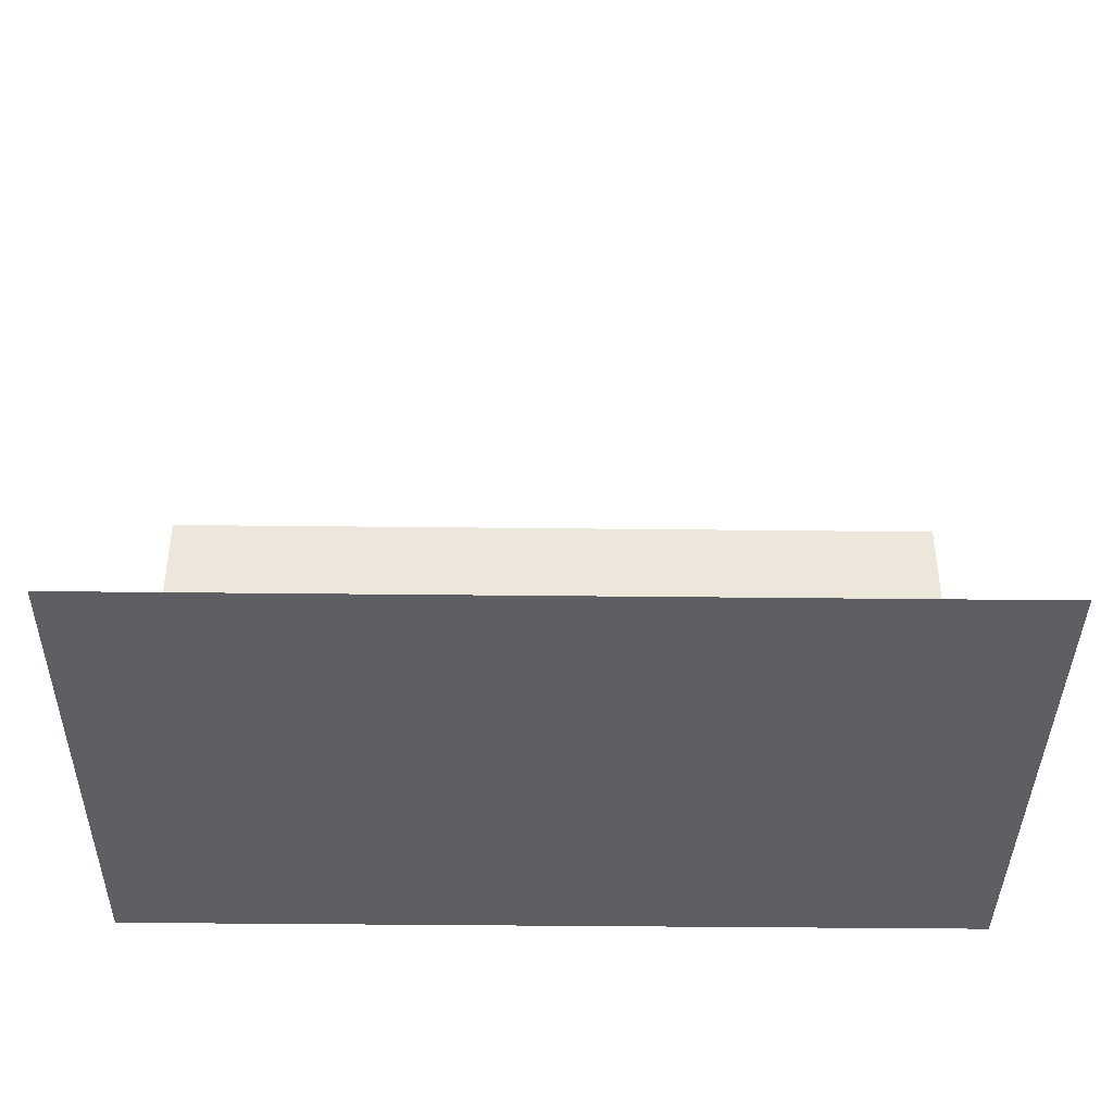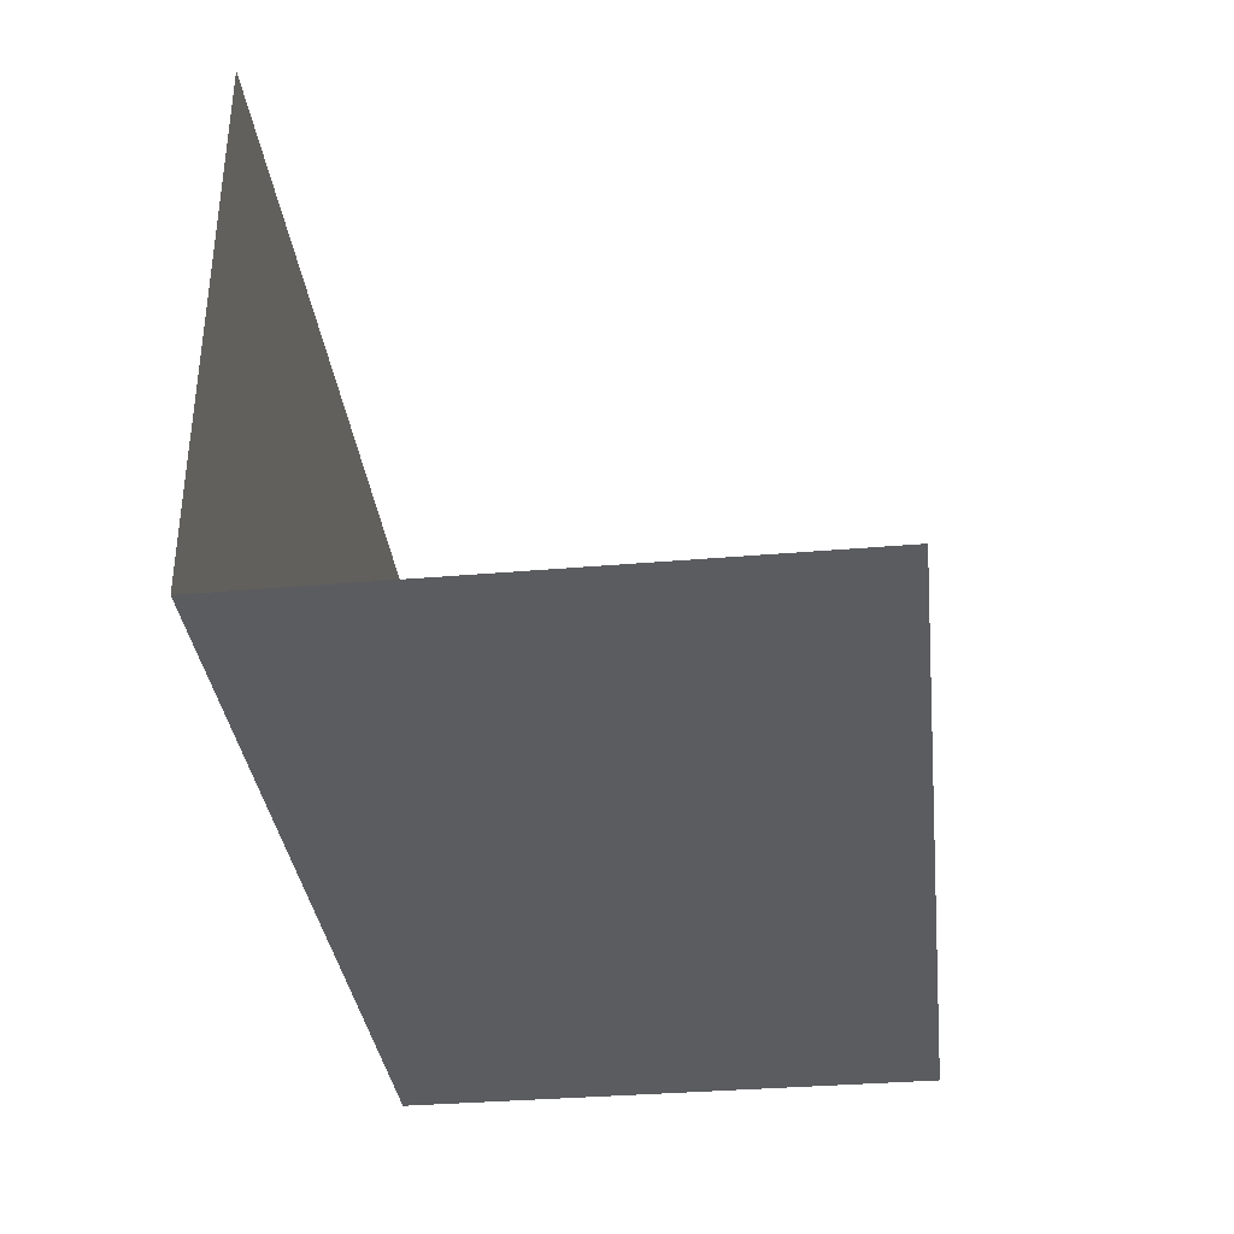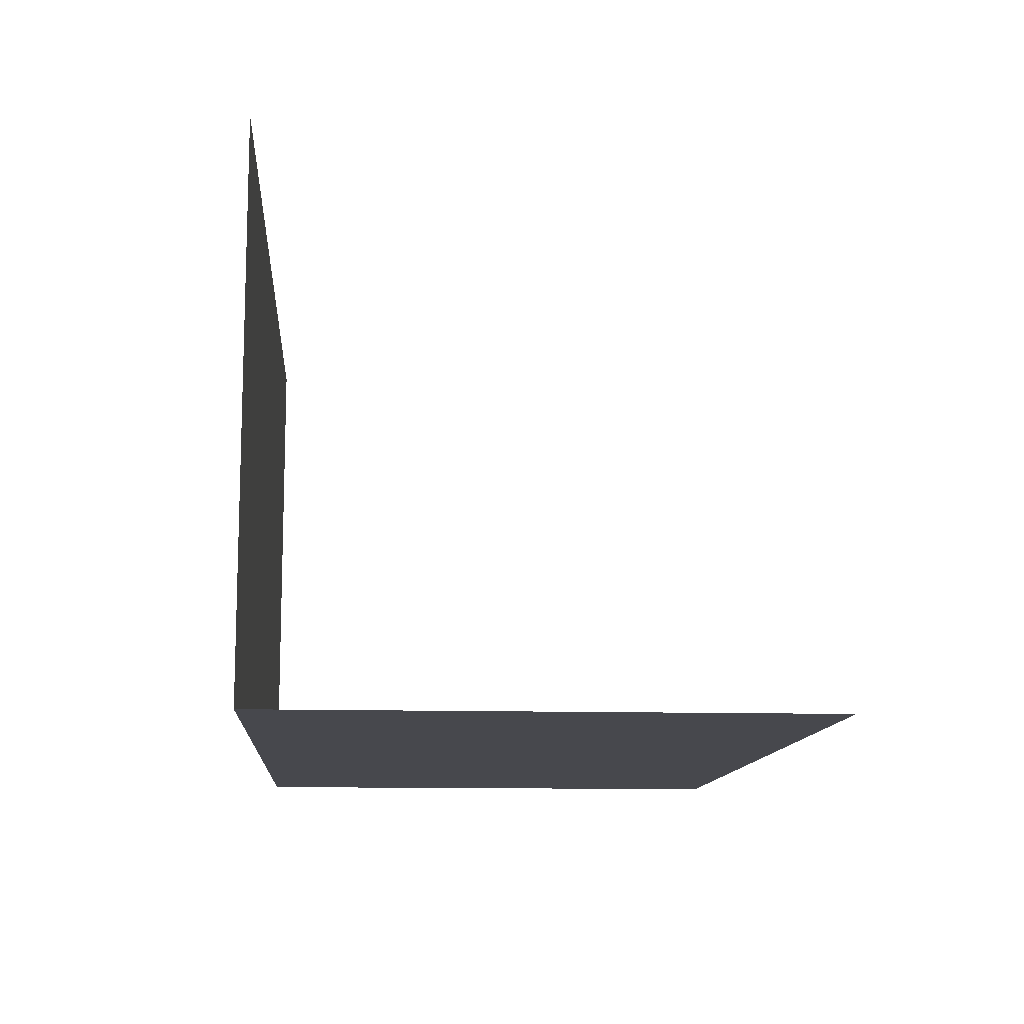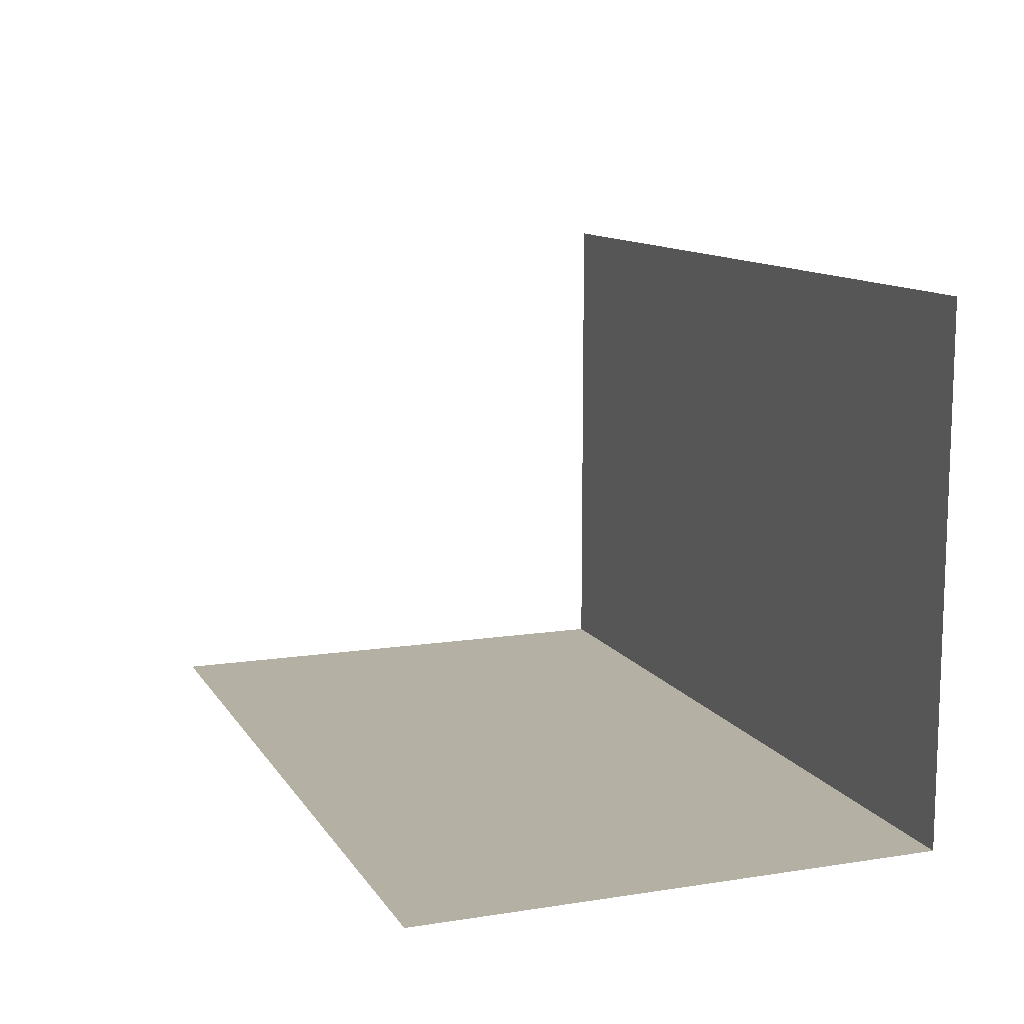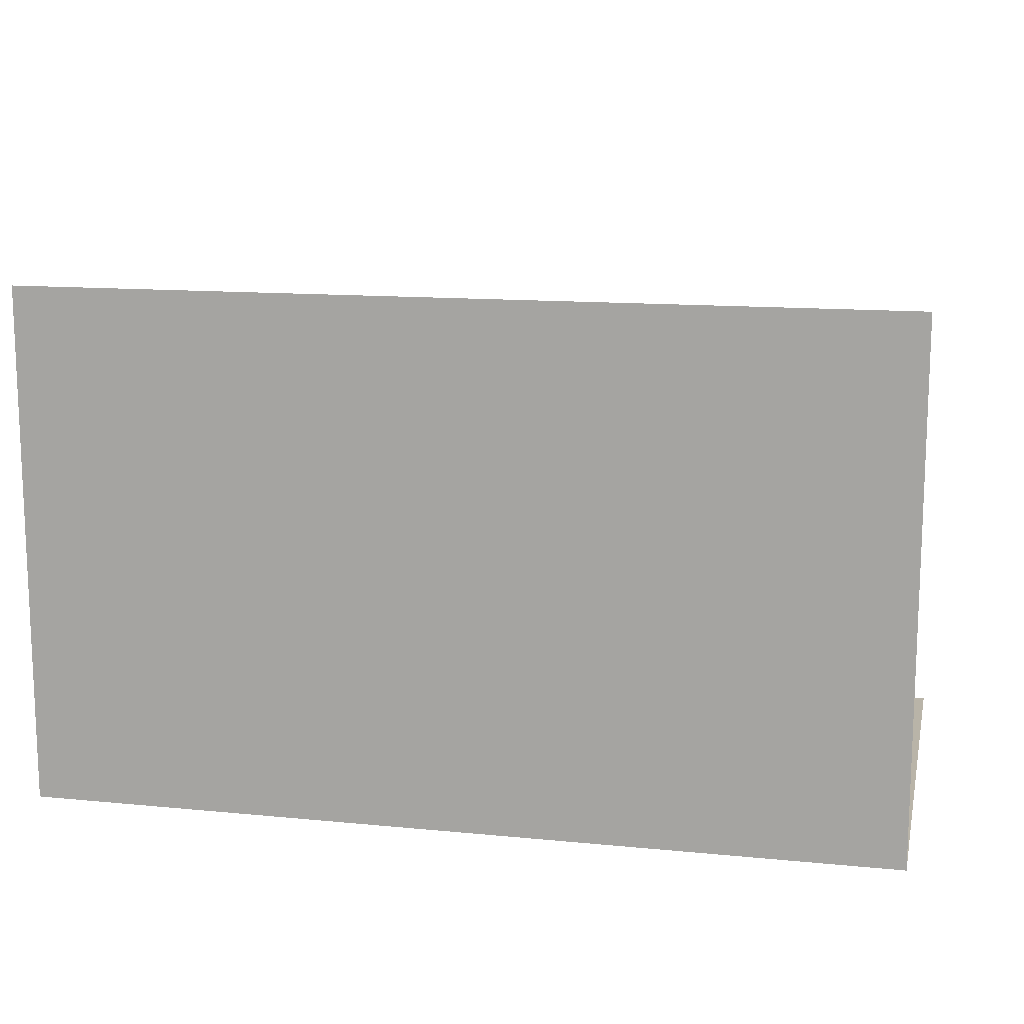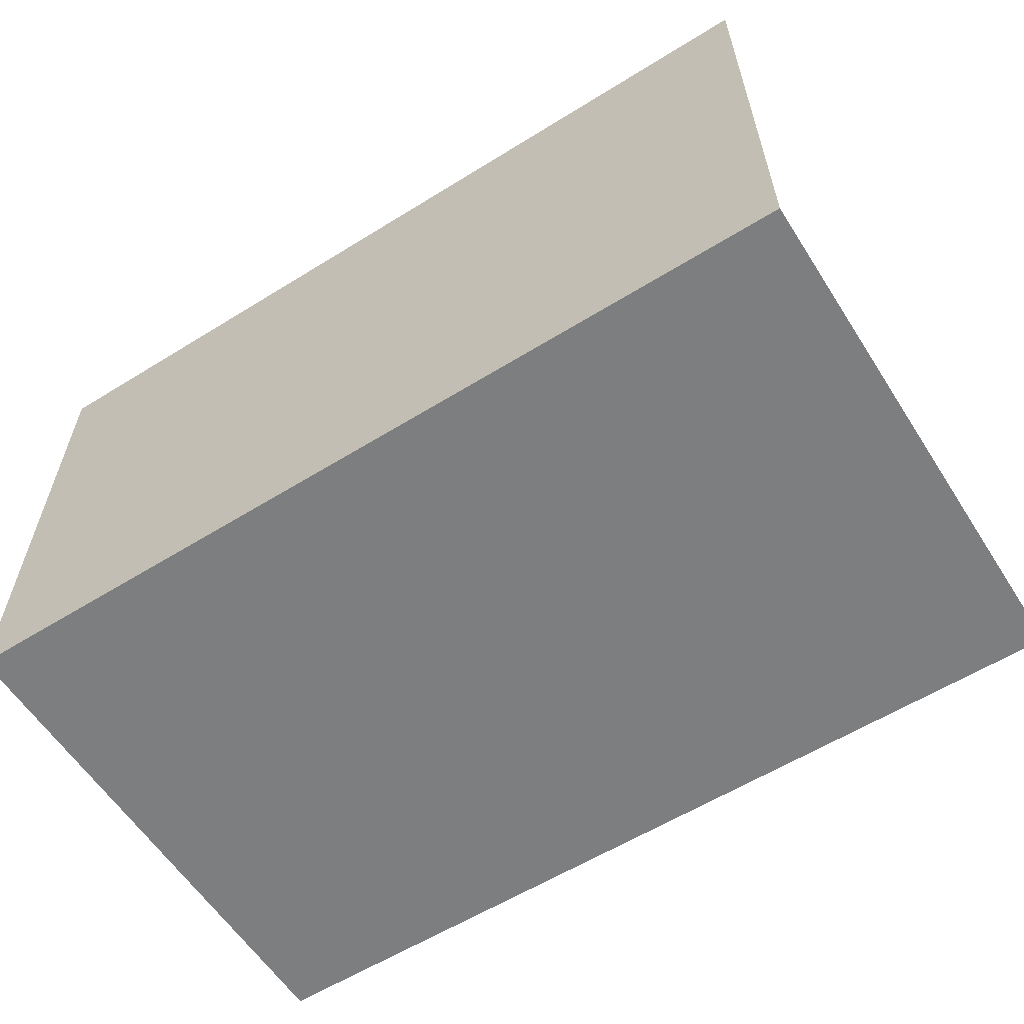
<metadata>
{"format":"obj","ext":"obj","renderer":"f3d","projection":"perspective","resolution":1024,"background":"white","views":[{"elev":-40.0,"azim":179.2,"up":"+Z"},{"elev":-34.8,"azim":-83.4,"up":"+Y"},{"elev":-11.8,"azim":86.0,"up":"+Z"},{"elev":11.6,"azim":-110.5,"up":"+Z"},{"elev":13.1,"azim":-167.3,"up":"+Y"},{"elev":-59.3,"azim":-147.5,"up":"+Y"}]}
</metadata>
<code>
o Cube
v -5 5 -2
v 5 5 -2
v -5 -1 -2
v 5 -1 -2
v -5 -1 4
v 5 -1 4
f 5 4 6
f 3 2 4
f 5 3 4
f 3 1 2

</code>
